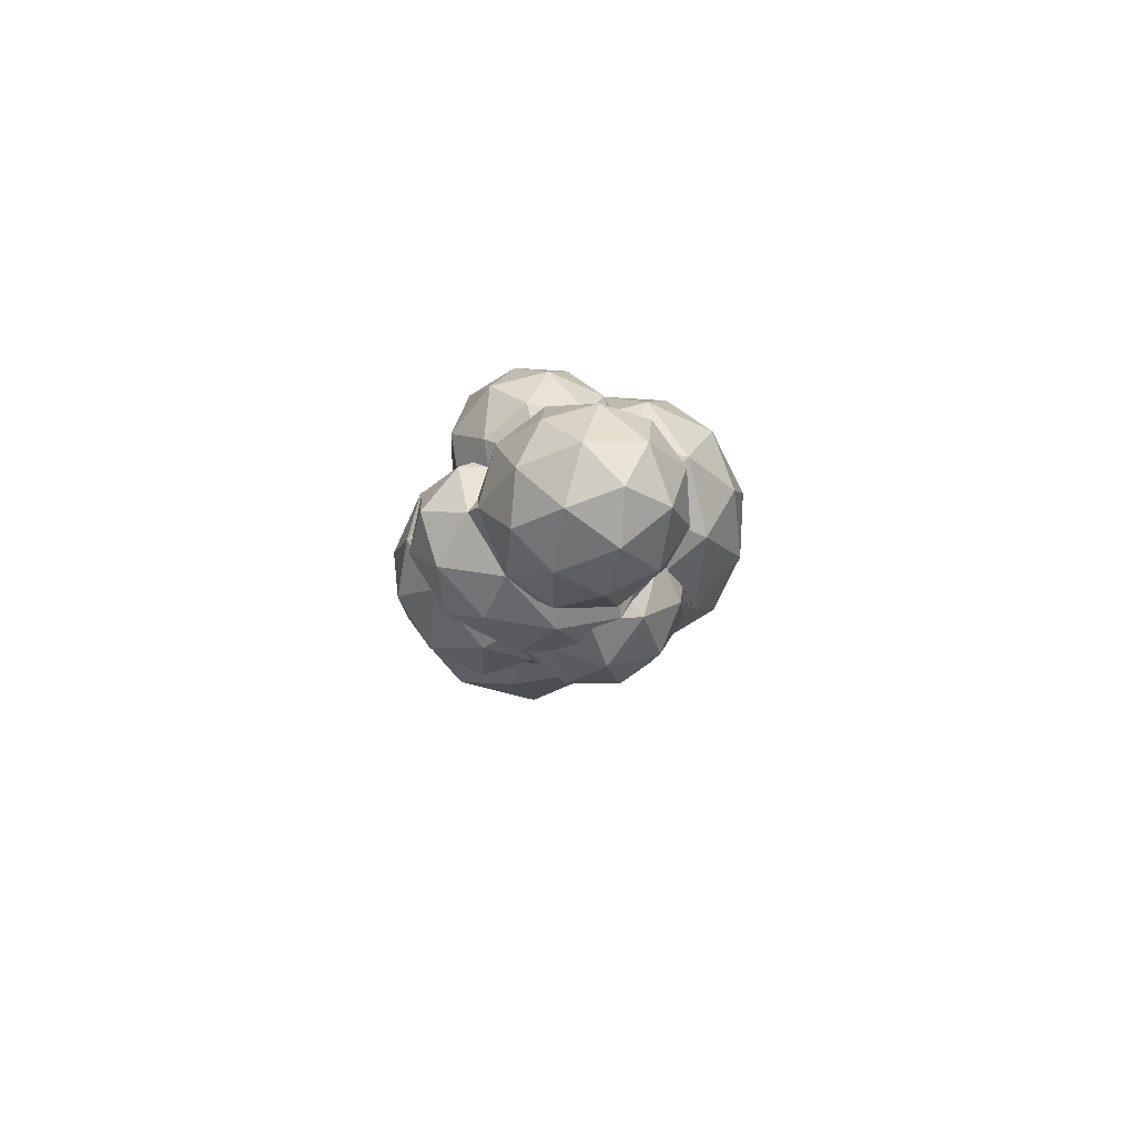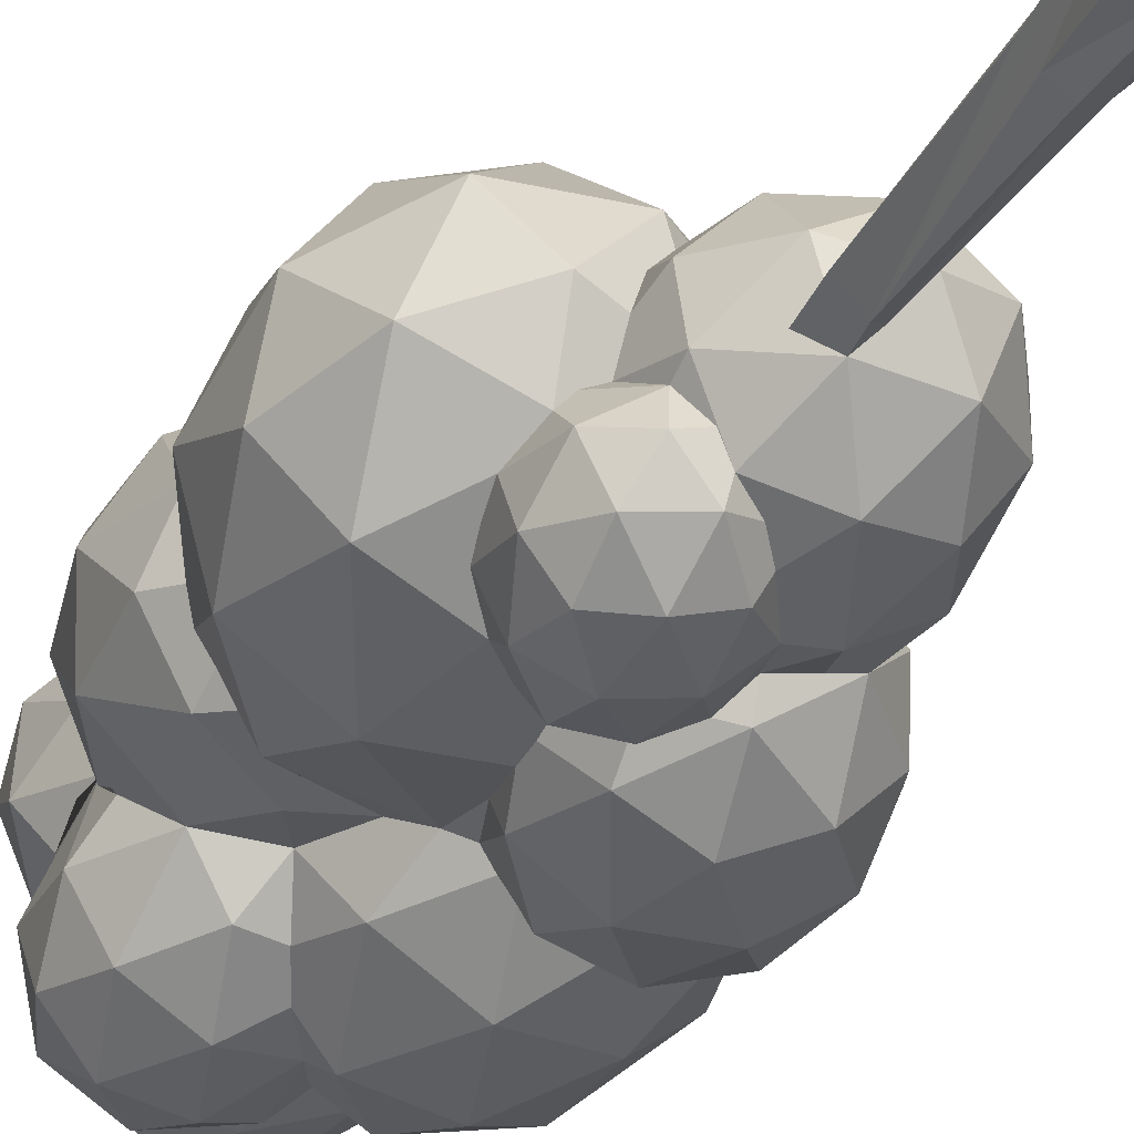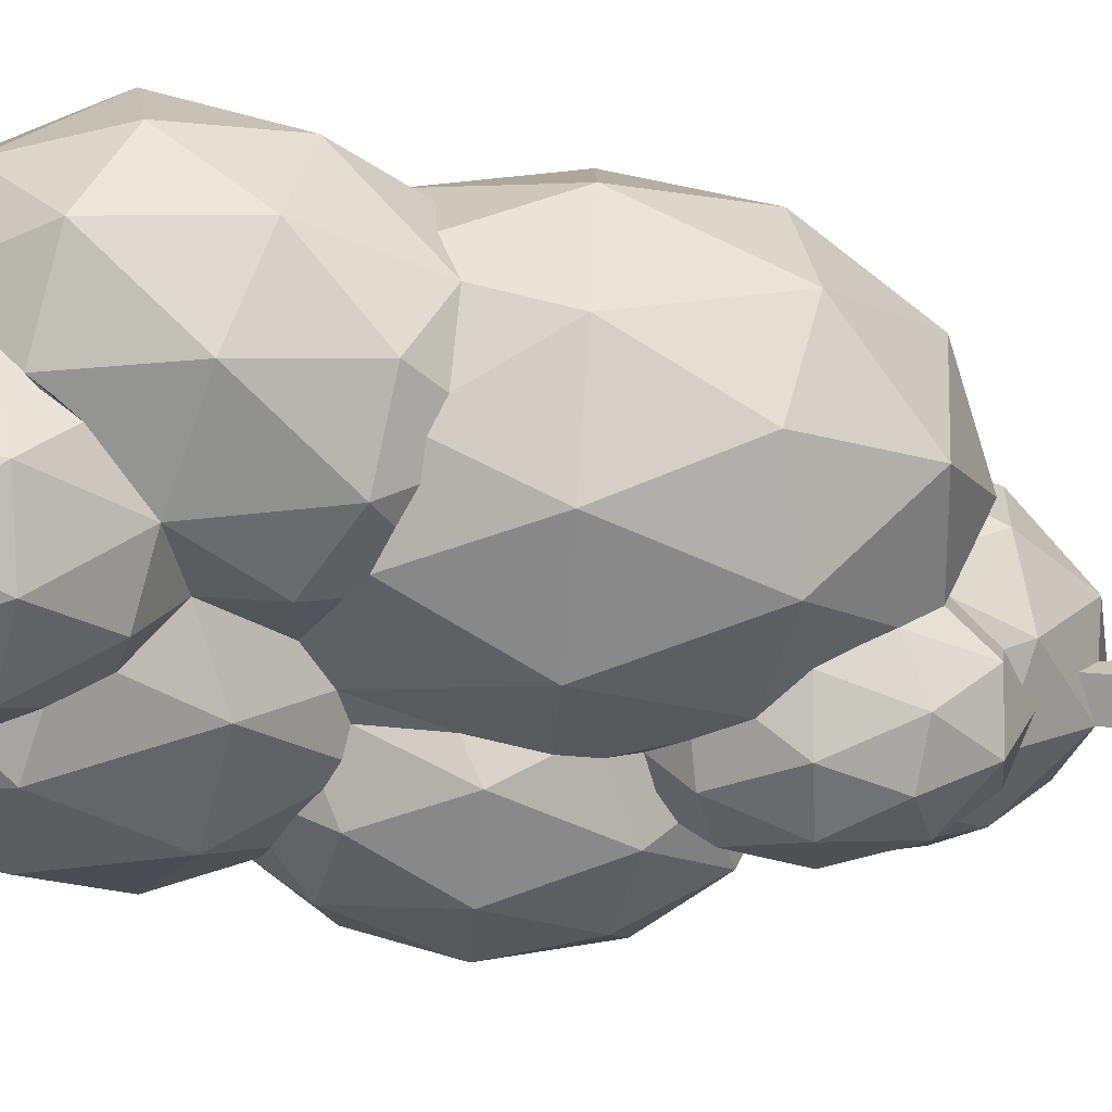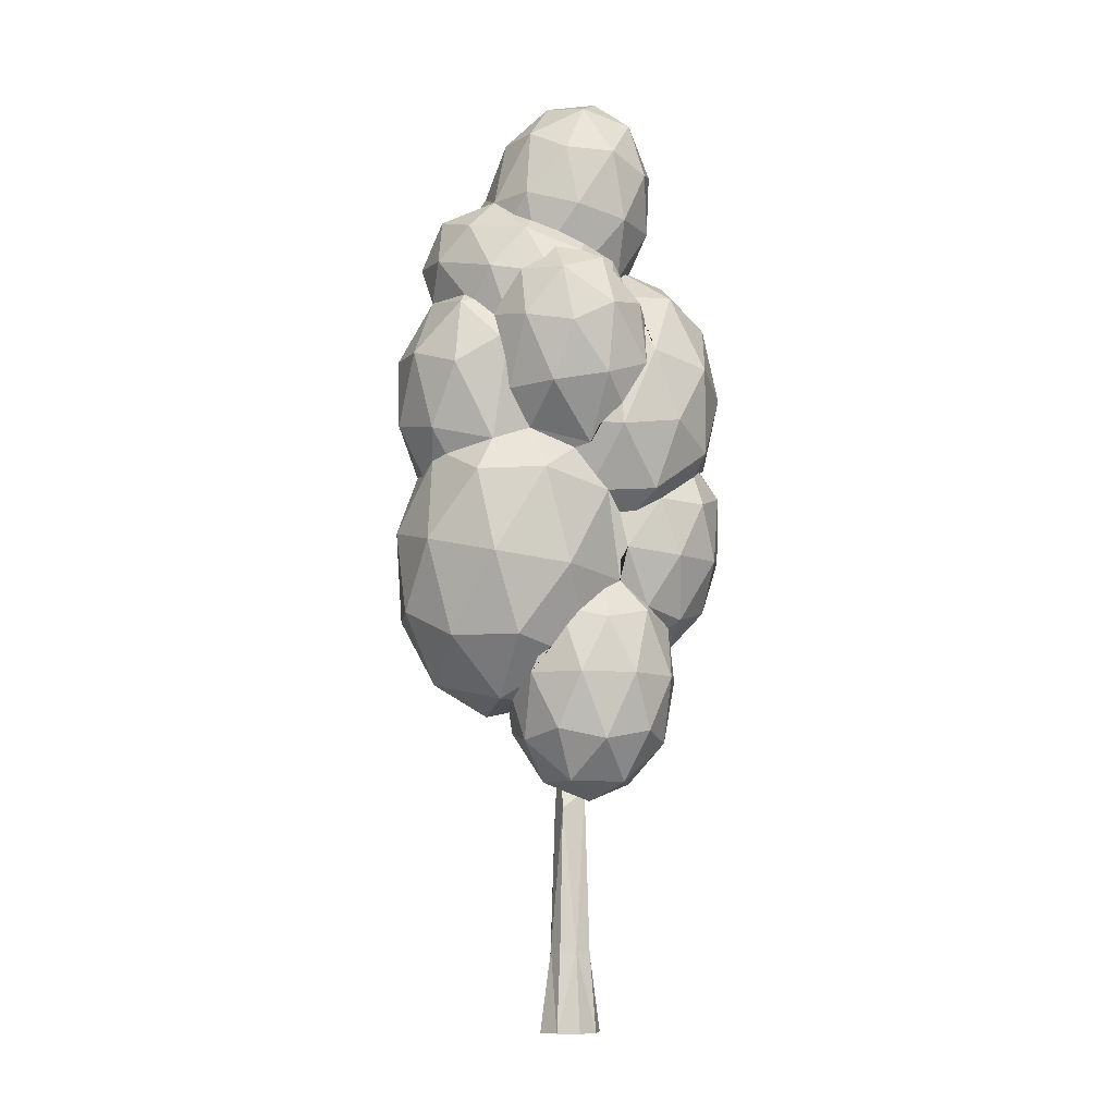
<metadata>
{"format":"obj","ext":"obj","renderer":"f3d","projection":"perspective","resolution":1024,"background":"white","views":[{"elev":79.8,"azim":15.5,"up":"+Y"},{"elev":-34.1,"azim":-25.9,"up":"+Z"},{"elev":-24.5,"azim":-105.3,"up":"+Z"},{"elev":-9.6,"azim":27.2,"up":"+Y"}]}
</metadata>
<code>
o _7_tree
v -0.06457 -0 0.06457
v 0.06457 0 0.06457
v -0.06457 -0 -0.06457
v 0.06457 -0 -0.06457
v -0.04174 0.2357 -0.04174
v -0.04174 0.2357 0.04174
v 0.04174 0.2357 0.04174
v 0.04174 0.2357 -0.04174
v -0.001195 0.6515 -0.04865
v -0.04859 0.653 0.001254
v -0.08406 -0 -0
v 0.08406 0 0
v -0.06415 0.2357 0
v 0.06415 0.2357 0
v 0 0 0.08406
v 0 -0 -0.08406
v 0 0.2357 0.06415
v 0 0.2357 -0.06415
v 0.001195 0.6493 0.04865
v 0.09366 0.6651 0.05993
v 0.3181 0.8605 0.1184
v 0.1084 0.8628 0.2894
v -0.119 0.8648 0.1428
v 0.2203 0.861 -0.1339
v 0.2442 1.181 0.2374
v 0.1017 0.7186 0.1949
v 0.225 0.7172 0.09439
v 0.2337 0.8334 0.2293
v 0.2994 0.8323 -0.01955
v 0.1675 0.7175 -0.0539
v -0.03196 0.7197 0.1088
v -0.02328 0.836 0.2436
v 0.008666 0.7191 -0.04503
v -0.1163 0.8364 0.00369
v 0.08309 0.8342 -0.159
v 0.3541 1.02 0.04491
v 0.2966 1.02 -0.1034
v 0.1902 1.022 0.2992
v 0.3135 1.02 0.1987
v 0.03141 1.023 0.3081
v 0.1629 1.021 -0.1896
v 0.3106 1.208 0.1149
v 0.1419 1.288 -0.3188
v 0.361 1.23 -0.1711
v 0.08152 1.626 -0.2487
v 0.3454 1.567 -0.2622
v 0.436 1.531 -0.009787
v 0.3493 1.195 -0.03397
v 0.2425 1.107 -0.1462
v 0.1137 1.141 -0.233
v 0.01218 1.285 -0.2612
v 0.2631 1.23 -0.274
v 0.3934 1.372 0.06087
v 0.436 1.372 -0.09237
v 0.2712 1.393 0.1605
v 0.09886 1.462 -0.3196
v -0.02333 1.483 -0.22
v 0.3827 1.393 -0.2407
v 0.254 1.428 -0.3275
v 0.2184 1.626 -0.2863
v 0.4268 1.57 -0.1459
v 0.1654 2.569 0.344
v -0.08275 2.64 0.263
v -0.08542 2.64 -0.007641
v 0.1611 2.569 -0.0938
v 0.3161 2.525 0.1235
v 0.1494 2.779 0.1255
v 0.2867 2.367 0.2031
v 0.2852 2.368 0.0441
v 0.05328 2.435 0.3834
v 0.1982 2.393 0.3327
v -0.1837 2.503 0.208
v -0.0967 2.477 -0.08067
v -0.1853 2.503 0.04893
v 0.1941 2.394 -0.08366
v 0.0482 2.436 -0.1313
v 0.2741 2.567 0.2527
v 0.03967 2.634 0.3346
v -0.1078 2.676 0.1279
v 0.03556 2.635 -0.08175
v 0.2716 2.567 -0.004645
v 0.1762 2.716 0.2539
v 0.2647 2.69 0.1243
v 0.0303 2.757 0.2062
v 0.02873 2.758 0.04717
v 0.1736 2.716 -0.003471
v -0.2117 0.9172 0.1332
v 0.03992 1.125 0.3976
v -0.3254 1.206 0.4163
v -0.4509 1.256 0.06677
v -0.04374 1.592 0.4947
v -0.2467 1.673 -0.07081
v -0.2976 1.002 0.2943
v -0.08282 0.9547 0.2833
v -0.1497 1.124 0.4497
v -0.3713 1.032 0.08884
v -0.4382 1.201 0.2552
v -0.3427 1.201 -0.08811
v 0.1851 1.322 0.3579
v -0.1988 1.399 0.5068
v 0.01591 1.351 0.4958
v -0.4509 1.476 0.1811
v -0.3771 1.446 0.3866
v -0.2227 1.447 -0.169
v -0.3919 1.476 -0.03107
v 0.1359 1.596 0.4149
v -0.1344 0.8508 -0.09737
v -0.1675 1.015 -0.2356
v 0.01488 0.9521 -0.2179
v 0.000452 1.2 -0.2527
v -0.06114 0.8679 -0.1693
v -0.2116 0.9169 -0.07509
v -0.1683 0.9047 -0.1796
v -0.231 1.013 -0.1563
v -0.08058 0.9643 -0.2505
v 0.09856 1.044 -0.1856
v -0.1821 1.14 -0.2127
v 0.01813 1.073 -0.2606
v -0.08906 1.11 -0.2709
v -0.08335 1.249 -0.2228
v 0.3819 1.663 -0.1439
v 0.4417 1.75 0.1669
v 0.4058 2.083 -0.09389
v 0.1698 1.994 -0.3039
v 0.365 1.556 0.1652
v 0.4555 1.678 0.01123
v 0.323 1.727 0.2897
v 0.2956 1.821 -0.2655
v 0.1064 1.787 -0.2826
v 0.4695 1.925 0.04061
v 0.4343 1.873 -0.142
v 0.3876 1.956 0.2127
v -0.06122 1.785 -0.1867
v 0.3096 2.068 -0.2361
v 0.3665 2.152 0.05945
v 0.003376 2.013 -0.2637
v 0.2677 2.24 -0.1116
v 0.129 2.187 -0.235
v -0.1746 1.925 -0.1449
v -0.3116 2.227 -0.1198
v -0.08867 2.229 -0.2473
v -0.1444 2.458 -0.08163
v -0.1383 2.068 -0.2306
v -0.2693 2.066 -0.1557
v -0.3333 2.09 -0.02111
v 0.02068 2.287 -0.1943
v -0.3223 2.283 0.001868
v -0.2188 2.245 -0.2159
v -0.1205 2.38 -0.1934
v -0.2241 2.419 0.02432
v -0.2516 2.379 -0.1185
v 0.2494 1.999 0.4636
v 0.3468 2.094 0.2297
v 0.1789 1.835 0.4518
v 0.3122 1.861 0.3689
v 0.3306 2.065 0.3678
v 0.1149 2.024 0.5019
v 0.2086 2.166 0.45
v 0.2659 2.222 0.3126
v 0.2118 2.246 0.3334
v -0.1084 2.341 0.4374
v -0.3282 2.382 0.2325
v 0.2425 2.248 0.1948
v -0.015 2.193 0.4779
v 0.06706 2.314 0.4141
v -0.2112 2.243 0.4412
v -0.2504 2.394 0.3548
v -0.2076 2.462 0.2177
v -0.3403 2.267 0.3208
v -0.3532 2.257 0.1625
v -0.2711 2.377 0.09882
v -0.4123 1.681 0.116
v -0.1898 1.746 -0.08833
v -0.1027 1.906 0.5248
v -0.3749 1.967 0.392
v -0.3282 1.694 -0.02207
v -0.437 1.824 0.2602
v -0.3578 1.764 0.4125
v -0.4052 1.884 0.09188
v -0.1978 1.729 0.4906
v -0.3832 2.052 0.2541
v -0.255 1.956 0.5005
v -0.1107 2.098 0.4807
v -0.08115 2.107 0.4536
v -0.1156 2.127 0.4485
v -0.3167 2.117 0.2428
v -0.2697 2.14 0.3734
v 0.02939 1.83 0.4386
v 0.009961 1.983 0.4625
v 0.02659 1.92 0.4596
v 0.07139 2.178 0.4471
v 0.01064 2.092 0.453
v -0.01968 2.055 0.4428
v 0.1286 2.212 0.4156
v 0.1484 2.252 0.3802
v 0.2263 2.238 0.2842
v 0.2548 2.201 0.2219
v -0.2812 2.292 0.08851
v -0.2947 2.235 0.08945
v -0.3008 2.151 0.1219
v -0.3007 2.075 0.09939
v -0.3001 2.008 0.04892
v -0.2388 2.361 0.0742
v -0.2463 1.909 -0.03587
v -0.1295 1.85 -0.06744
v -0.2873 2.106 0.1359
v -0.09831 1.926 -0.1553
v -0.06476 2 -0.1932
v -0.01287 2.08 -0.2155
v 0.06581 2.217 -0.1602
v 0.04038 2.186 -0.1843
v 0.2911 2.14 0.1646
v 0.2645 2.17 0.1423
v 0.3528 2.008 0.2087
v 0.3405 2.054 0.1811
v 0.2607 1.735 0.3048
v 0.2178 1.68 0.2964
v 0.3144 1.79 0.2837
v 0.3682 1.912 0.2314
v 0.2421 1.55 0.2305
v 0.1693 1.669 0.301
v 0.2218 1.587 0.2666
v -0.07338 1.715 -0.08242
v -0.02421 1.658 -0.1166
v -0.1163 1.264 -0.1715
v 0.06161 1.724 0.3747
v -0.1873 1.687 -0.07486
v -0.02505 1.689 0.4379
v -0.323 1.635 0.01009
v -0.2864 1.654 -0.02839
v -0.3521 1.636 0.05451
v -0.1748 1.206 -0.1626
v -0.2374 1.052 -0.05887
v -0.2316 1.106 -0.08804
v -0.2226 1.151 -0.1149
v -0.2042 0.9839 -0.009528
v -0.18 0.9722 0.01807
v -0.1763 1.656 0.4457
v -0.292 1.613 0.3819
v -0.233 1.644 0.4267
v -0.3532 1.627 0.3099
v -0.3833 1.605 0.2355
v -0.3728 1.616 0.1001
v 0.2144 2.268 0.2442
v 0.2274 2.243 0.1573
v 0.2193 2.217 0.1135
v 0.21 2.262 0.00985
v 0.2196 2.248 0.06033
v 0.1864 2.266 -0.02671
v 0.1042 2.285 -0.08206
v 0.05548 2.329 -0.1052
v 0.1907 2.285 0.2842
v 0.004213 2.383 -0.1159
v -0.06895 2.437 -0.09033
v 0.05854 2.352 0.3628
v 0.1339 2.317 0.3333
v 0.004214 2.377 0.3671
v -0.1792 2.427 0.02836
v -0.1239 2.454 -0.04579
v -0.07899 2.436 0.34
v -0.1952 2.444 0.1786
v -0.1286 2.447 0.2913
v -0.1983 2.384 0.08152
v 0.398 1.643 -0.07422
v 0.3515 1.677 -0.1668
v 0.4048 1.619 -0.01844
v 0.299 1.693 -0.2017
v 0.2568 1.683 -0.2192
v 0.1955 1.684 -0.2293
v 0.3532 1.538 0.1038
v 0.1145 1.671 -0.218
v 0.2457 1.496 0.16
v 0.2907 1.501 0.1396
v 0.0714 1.65 -0.2001
v 0.03911 1.636 -0.1753
v 0.01373 1.632 -0.1403
v 0.2321 1.299 0.1332
v 0.2435 1.355 0.1528
v -0.04775 1.3 -0.164
v -0.01878 1.277 -0.1994
v 0.012 1.242 -0.2227
v 0.07546 1.165 -0.2171
v -0.0287 1.515 -0.1559
v -0.04602 1.407 -0.178
v -0.04804 1.349 -0.1768
v -0.1421 0.9653 0.03651
v -0.117 0.8803 -0.01591
v -0.07499 0.8548 -0.07324
v 0.1108 1.116 -0.1782
v 0.002297 0.896 -0.1463
v -0.04973 0.8636 -0.1189
v 0.03826 0.9412 -0.1713
v 0.1889 1.11 -0.1589
v -0.1364 0.9322 0.1083
v 0.3126 1.173 -0.02771
v -0.1109 0.9423 0.1812
v 0.2952 1.226 0.07599
v 0.2092 1.267 0.1933
v 0.1629 1.199 0.2619
v -0.02384 0.9895 0.2671
v -0.06875 0.9547 0.2327
v 0.05098 1.069 0.3006
v 0.0906 1.096 0.2946
v 0.134 1.156 0.2838
v -0.03923 0.7566 0.001072
v -0.01134 0.7194 0.03069
v 0.04704 0.6974 -0.003139
f 14 8 307
f 16 5 18
f 15 7 17
f 12 8 14
f 11 6 13
f 13 10 9
f 18 9 307
f 17 7 19
f 5 13 9
f 307 306 19
f 11 5 3
f 12 7 2
f 7 307 19
f 19 306 305 10
f 6 19 10
f 8 18 307
f 15 6 1
f 16 8 4
f 16 3 5
f 15 2 7
f 12 4 8
f 11 1 6
f 13 6 10
f 18 5 9
f 9 10 305 33
f 307 9 33
f 11 13 5
f 12 14 7
f 7 14 307
f 6 17 19
f 15 17 6
f 16 18 8
f 20 27 26
f 21 27 29
f 20 26 31
f 20 31 306 307
f 21 29 36
f 22 28 38
f 23 32 301 296
f 24 35 41
f 21 36 39
f 22 38 40
f 23 296 294
f 24 41 37
f 25 42 277 298
f 42 295 297
f 37 49 295
f 37 41 293 49
f 41 289 293
f 40 38 304 303 302
f 38 25 299 304
f 39 42 25
f 39 36 42
f 36 295 42
f 41 116 289
f 41 35 292 116
f 35 291 290 292
f 34 23 294 286
f 32 22 40
f 38 39 25
f 38 28 39
f 28 21 39
f 36 37 295
f 36 29 37
f 29 24 37
f 30 35 24
f 30 33 35
f 33 291 35
f 291 33 34
f 31 23 34
f 31 32 23
f 31 26 32
f 26 22 32
f 29 30 24
f 29 27 30
f 27 20 30
f 26 28 22
f 26 27 28
f 27 21 28
f 43 51 56
f 44 52 58
f 43 56 59
f 44 58 54
f 45 274 271
f 46 60 267
f 47 61 264 266
f 61 46 267 265
f 60 45 271 269
f 54 61 47
f 54 58 61
f 58 46 61
f 59 60 46
f 59 56 60
f 56 45 60
f 57 276 275 274 45
f 57 283 276
f 55 270 273 272
f 55 53 270
f 53 47 270
f 58 59 46
f 58 52 59
f 52 43 59
f 56 57 45
f 56 51 57
f 51 285 284 57
f 53 54 47
f 53 48 54
f 48 44 54
f 49 52 44
f 49 50 52
f 50 43 52
f 50 51 43
f 50 282 281 51
f 48 49 44
f 62 77 82
f 63 78 84
f 64 79 85
f 65 80 86
f 66 81 83
f 83 86 67
f 83 81 86
f 81 65 86
f 86 85 67
f 86 80 85
f 80 64 85
f 85 84 67
f 85 79 84
f 79 63 84
f 84 82 67
f 84 78 82
f 78 62 82
f 82 83 67
f 82 77 83
f 77 66 83
f 69 81 66
f 69 75 81
f 75 65 81
f 76 80 65
f 76 73 80
f 73 64 80
f 74 79 64
f 74 72 79
f 72 63 79
f 260 78 63
f 260 70 78
f 70 62 78
f 71 77 62
f 71 68 77
f 68 66 77
f 75 76 65
f 75 250 251 76
f 73 74 64
f 73 259 258 74
f 72 260 63
f 72 168 262 260
f 70 71 62
f 70 255 256 71
f 68 69 66
f 87 94 93
f 88 94 300 40 302 303
f 87 93 96
f 87 96 236
f 87 236 237 286 294
f 88 303 304 299 99
f 89 95 100
f 90 97 102
f 88 99 101
f 89 100 103
f 90 102 105
f 91 106 226 228
f 106 220 222 221
f 277 278 55 272 220
f 104 92 224
f 105 231 229 230 92
f 105 102 243 231
f 103 240 239 241
f 103 100 240
f 100 91 238 240
f 101 106 91
f 101 99 106
f 99 220 106
f 104 105 92
f 104 98 105
f 98 90 105
f 102 103 241 242
f 102 97 103
f 97 89 103
f 100 101 91
f 100 95 101
f 95 88 101
f 99 277 220
f 99 299 298 277
f 96 90 98
f 96 97 90
f 96 93 97
f 93 89 97
f 94 87 294 296 301
f 93 95 89
f 93 94 95
f 94 88 95
f 107 288 287
f 107 287 112
f 107 112 113
f 107 113 111
f 108 114 117
f 109 115 118
f 108 117 119
f 109 118 116
f 110 120 280 281
f 120 225 279
f 116 282 289
f 116 118 282
f 118 110 282
f 119 120 110
f 119 117 120
f 117 232 225 120
f 118 119 110
f 118 115 119
f 115 108 119
f 117 235 232
f 117 114 235
f 114 233 234 235
f 111 115 109
f 111 113 115
f 113 108 115
f 113 114 108
f 113 112 114
f 112 233 114
f 112 236 233
f 112 287 237 236
f 287 286 237
f 121 265 267 268 128
f 122 126 130
f 121 128 131
f 122 130 132
f 123 134 137
f 124 136 138
f 138 211 210 250
f 138 136 209 211
f 136 208 209
f 135 123 137
f 137 138 250
f 137 134 138
f 134 124 138
f 129 136 124
f 129 133 136
f 133 207 208 136
f 132 135 212 215 214
f 132 130 135
f 130 123 135
f 131 134 123
f 131 128 134
f 128 124 134
f 133 205 207
f 133 224 223 205
f 127 122 132
f 130 131 123
f 130 126 131
f 126 121 131
f 128 129 124
f 128 268 269 129
f 125 122 127
f 125 126 122
f 125 270 266 126
f 139 204 144
f 139 144 143
f 140 147 151
f 141 148 149
f 149 151 142
f 149 148 151
f 148 140 151
f 151 150 142
f 151 147 150
f 147 198 203 150
f 150 258 259 142
f 150 263 258
f 146 141 149
f 143 148 141
f 143 144 148
f 144 140 148
f 145 147 140
f 145 206 147
f 206 200 199 198 147
f 144 145 140
f 144 204 145
f 204 202 145
f 226 217 154
f 226 154 188
f 152 156 158
f 153 213 159
f 159 196 160
f 159 213 197 196
f 157 152 158
f 158 159 160 195
f 158 156 159
f 156 153 159
f 154 152 157
f 155 156 152
f 155 219 156
f 219 153 156
f 154 155 152
f 154 217 155
f 217 216 218 155
f 219 214 215 153
f 160 196 197 163
f 160 163 244 252
f 160 252 256 255 165
f 161 260 167
f 168 171 162
f 168 261 263 171
f 171 170 162
f 171 203 198 199 170
f 170 169 162
f 170 186 169
f 169 167 162
f 169 166 167
f 166 161 167
f 167 168 162
f 167 260 262 168
f 164 161 166
f 165 260 161
f 165 255 257 260
f 164 165 161
f 164 191 194 165
f 163 213 246 245
f 163 197 213
f 172 243 242
f 172 242 177
f 173 176 204
f 172 177 179
f 201 181 186 206
f 174 189 183
f 175 182 187
f 187 183 185
f 187 182 183
f 182 174 183
f 183 184 185
f 183 189 193 184
f 181 175 187
f 178 182 175
f 178 180 182
f 180 174 182
f 228 190 189 174
f 228 226 188 190
f 204 201 202
f 179 181 201
f 179 177 181
f 177 175 181
f 180 228 174
f 180 238 228
f 204 179 201
f 204 176 179
f 176 172 179
f 177 178 175
f 177 242 178
f 169 187 166
f 185 184 164 166
f 186 187 169
f 187 185 166
f 195 194 191 158
f 193 157 191 192
f 188 154 157
f 192 191 164
f 193 189 190 188 157
f 158 191 157
f 193 192 164 184
f 199 200 206 170
f 205 204 139
f 206 186 170
f 202 201 206 145
f 203 263 150
f 218 216 127
f 215 212 213 153
f 218 219 155
f 209 143 141
f 205 223 173
f 207 205 139
f 250 210 146
f 209 208 143
f 208 207 139 143
f 209 141 146
f 210 211 209 146
f 214 219 132
f 239 240 180 178
f 229 231 243 172 176
f 226 221 217
f 223 227 173
f 227 92 230 176 173
f 221 222 127 216 217
f 230 229 176
f 232 235 234 233 98
f 232 98 104
f 225 232 104 284 285
f 228 238 91
f 220 272 273 125
f 242 241 239 178
f 222 220 125 127
f 98 233 236 96
f 240 238 180
f 252 244 68 71
f 257 255 70
f 72 261 168
f 248 246 213 212 135
f 246 248 247 249 69
f 258 263 74
f 256 252 71
f 263 261 72 74
f 253 146 149
f 259 73 254 142
f 76 253 254 73
f 244 163 245 246 68
f 250 249 247 137
f 249 250 75
f 263 203 171
f 253 251 250 146
f 249 75 69
f 254 253 149 142
f 251 253 76
f 247 248 135 137
f 269 271 274 129
f 266 270 47
f 279 280 120
f 276 283 224
f 281 280 279 285 51
f 284 283 57
f 265 121 264 61
f 269 268 267 60
f 273 270 125
f 283 284 104 224
f 285 279 225
f 266 264 121 126
f 275 276 224 133
f 281 282 110
f 274 275 133 129
f 287 288 291 34
f 49 293 289 50
f 291 288 107 111
f 297 277 42
f 297 53 55
f 298 299 25
f 289 282 50
f 116 292 109
f 40 300 301 32
f 290 291 111
f 292 290 111 109
f 297 48 53
f 297 295 48
f 301 300 94
f 33 305 306 31 34
f 20 307 33 30
f 48 295 49
f 68 246 69
f 224 92 227 223
f 102 242 243
f 173 204 205
f 187 186 181
f 194 195 160 165
f 132 219 218 127
f 221 226 106
f 70 260 257
f 278 277 297 55
f 286 287 34

</code>
